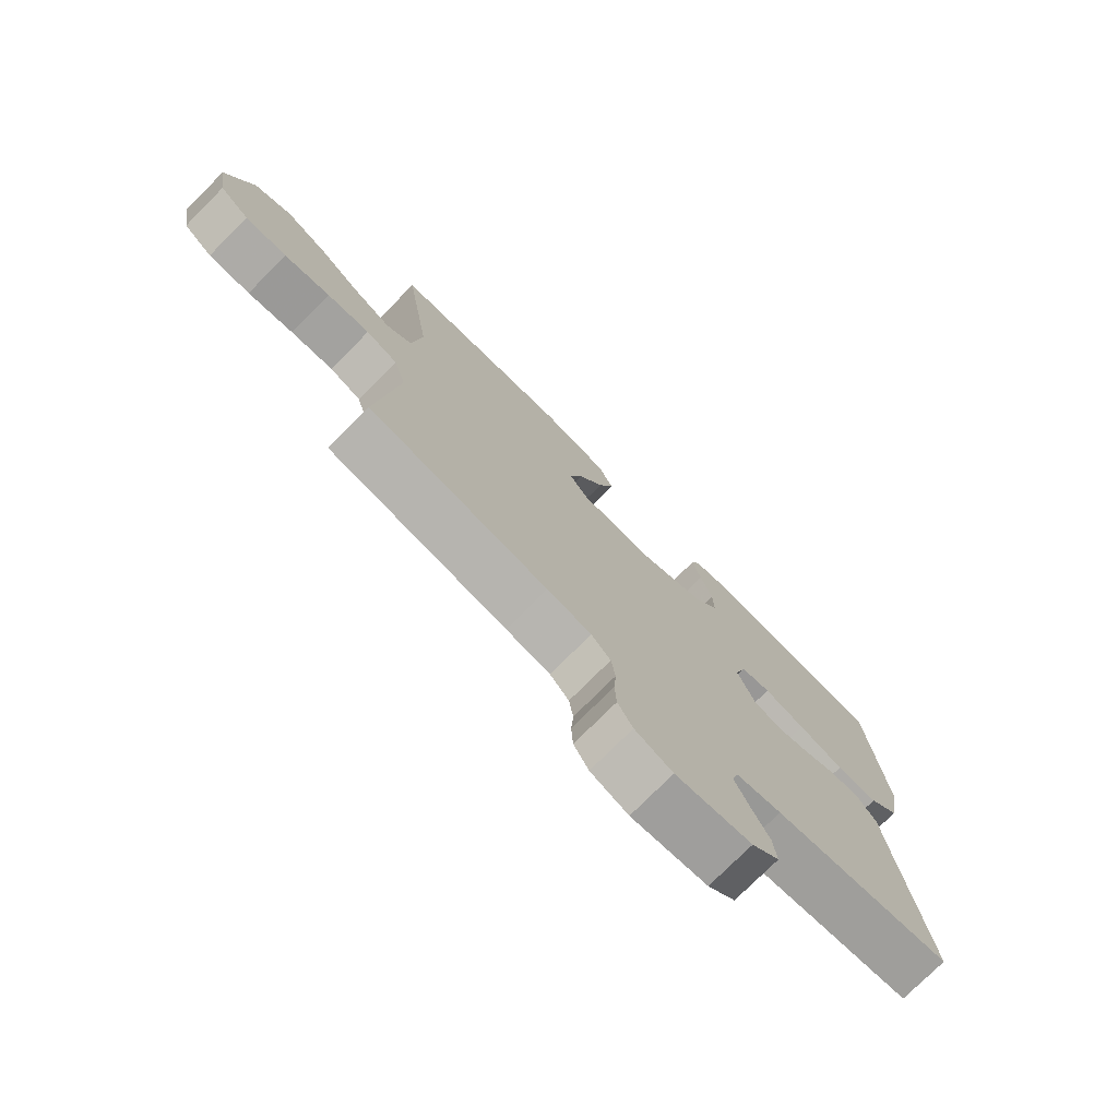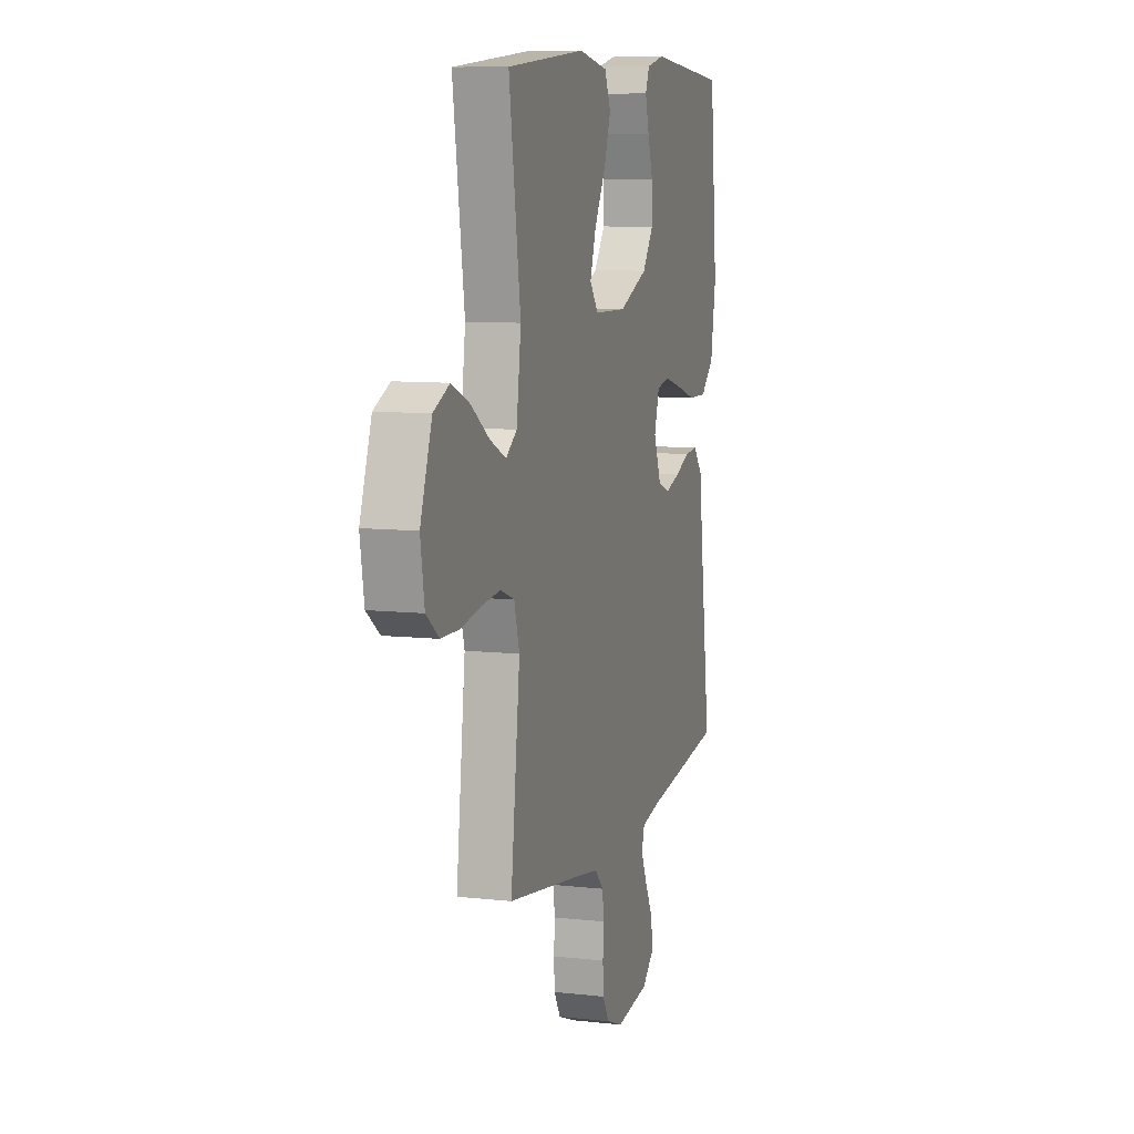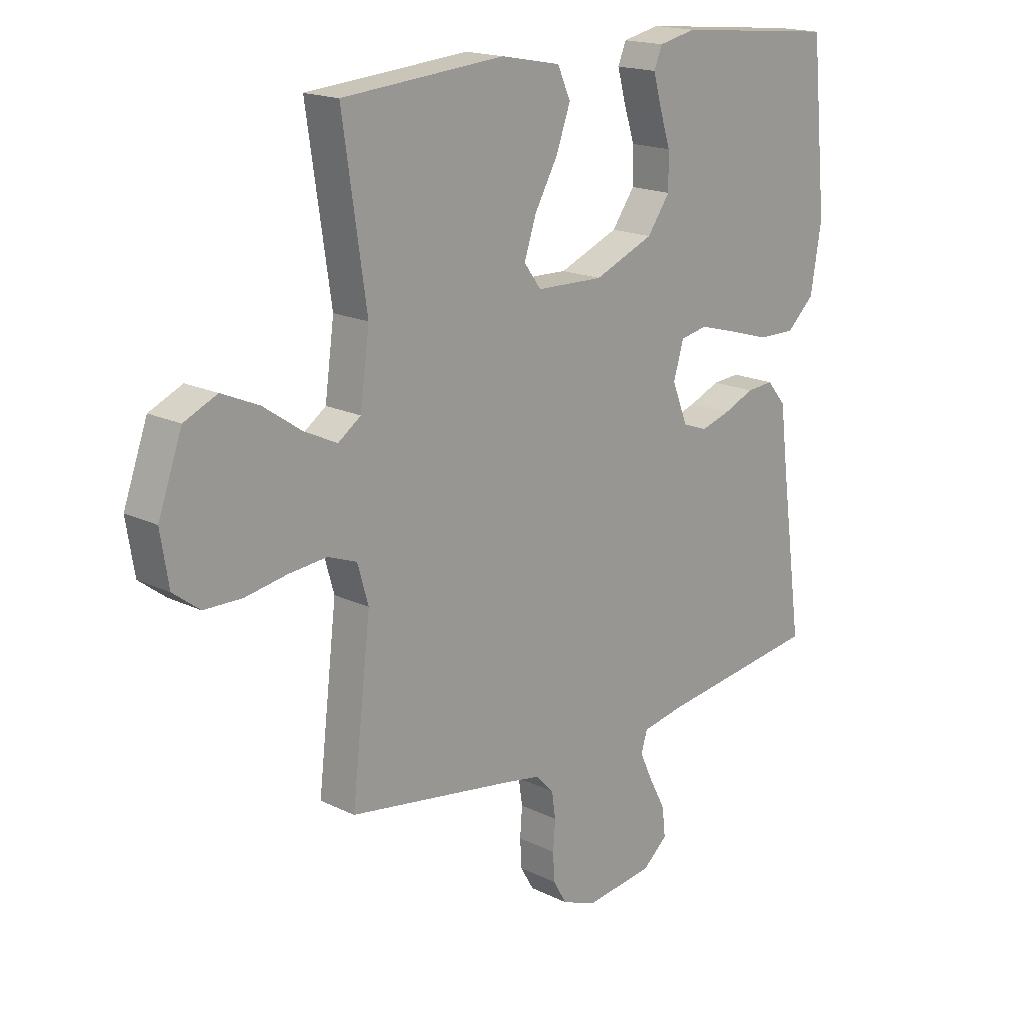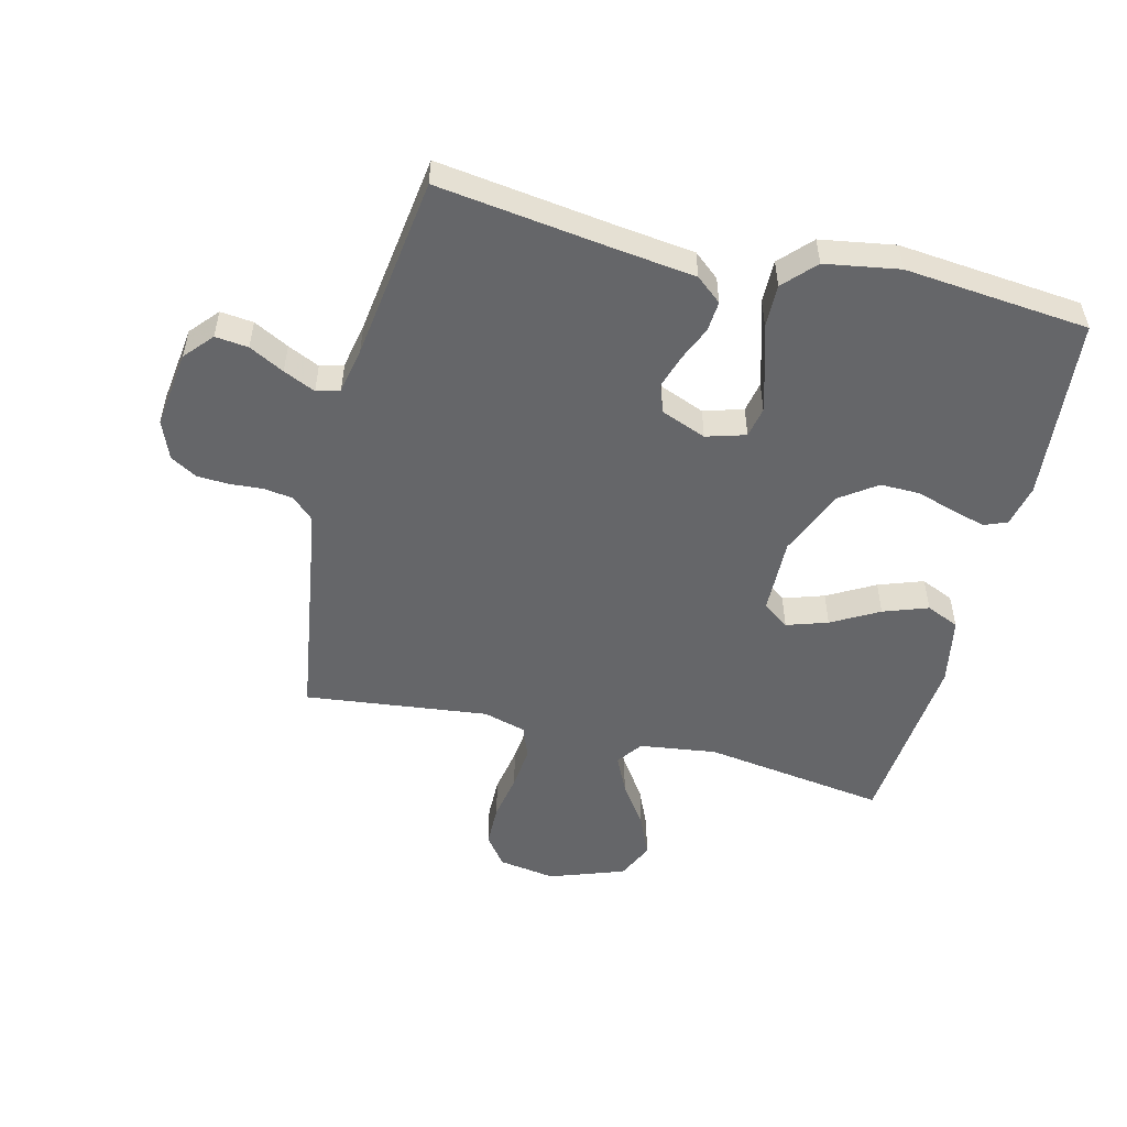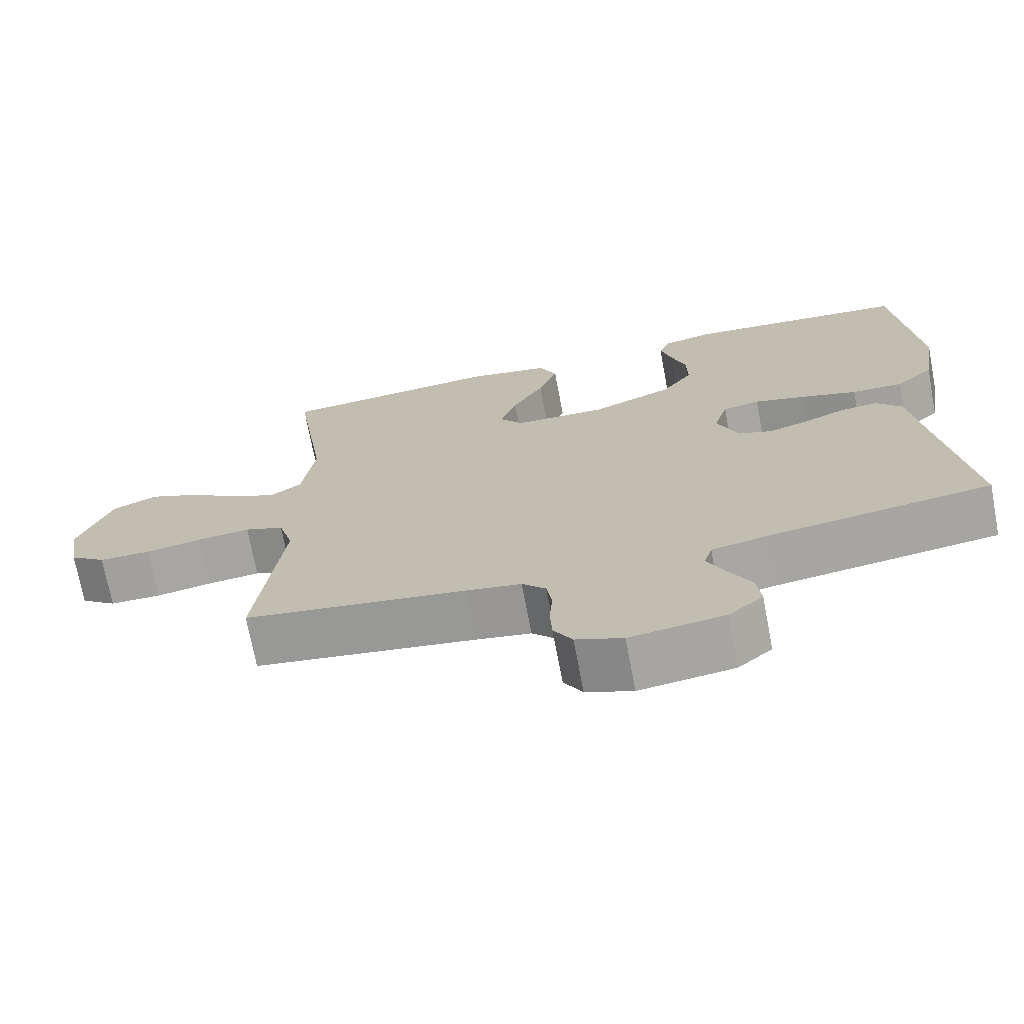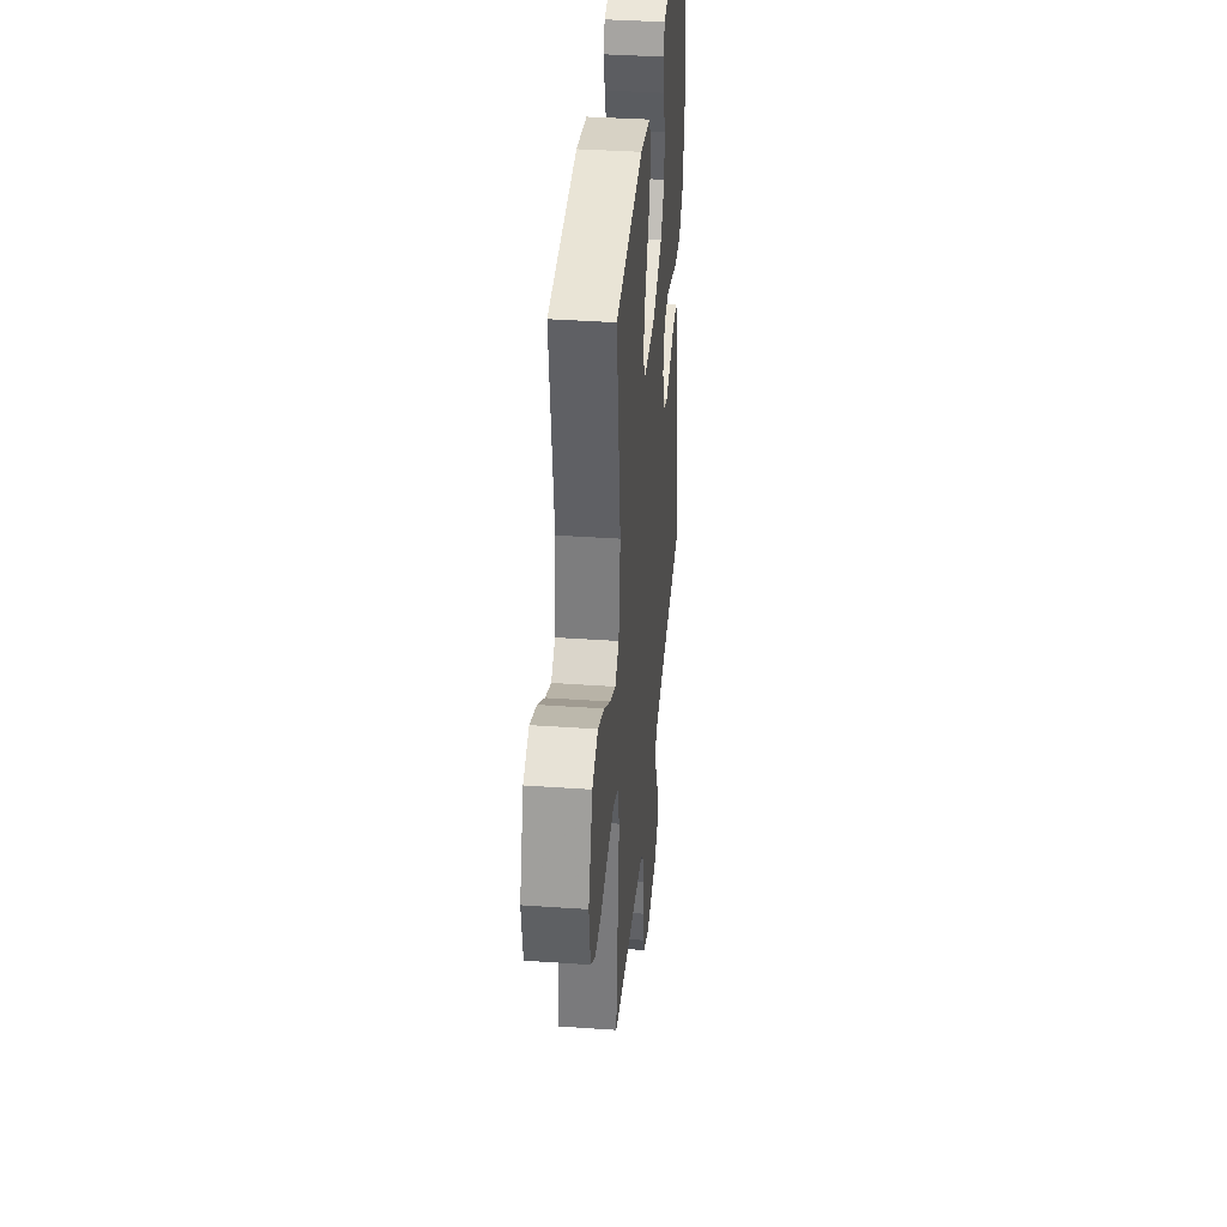
<metadata>
{"format":"obj","ext":"obj","renderer":"f3d","projection":"perspective","resolution":1024,"background":"white","views":[{"elev":-76.0,"azim":135.1,"up":"+Z"},{"elev":9.0,"azim":106.6,"up":"+Z"},{"elev":17.5,"azim":134.0,"up":"+Z"},{"elev":-51.8,"azim":-103.9,"up":"+Y"},{"elev":-71.8,"azim":-169.3,"up":"+Z"},{"elev":37.8,"azim":95.1,"up":"+Z"}]}
</metadata>
<code>
v -0.5 0.07 -0.5
v -0.459 0.07 -0.2
v -0.445 0.07 -0.087
v -0.41 0.07 -0.045
v -0.36 0.07 -0.049
v -0.304 0.07 -0.073
v -0.249 0.07 -0.09
v -0.203 0.07 -0.074
v -0.174 0.07 0
v -0.193 0.07 0.064
v -0.243 0.07 0.074
v -0.312 0.07 0.055
v -0.388 0.07 0.032
v -0.458 0.07 0.031
v -0.509 0.07 0.079
v -0.529 0.07 0.2
v -0.5 0.07 0.5
v -0.2 0.07 0.528
v -0.131 0.07 0.513
v -0.116 0.07 0.476
v -0.131 0.07 0.421
v -0.151 0.07 0.358
v -0.152 0.07 0.293
v -0.11 0.07 0.234
v 0 0.07 0.188
v 0.124 0.07 0.191
v 0.156 0.07 0.234
v 0.134 0.07 0.301
v 0.091 0.07 0.378
v 0.065 0.07 0.451
v 0.089 0.07 0.505
v 0.2 0.07 0.526
v 0.5 0.07 0.5
v 0.456 0.07 0.2
v 0.473 0.07 0.074
v 0.515 0.07 0.044
v 0.576 0.07 0.073
v 0.646 0.07 0.121
v 0.715 0.07 0.151
v 0.776 0.07 0.123
v 0.82 0.07 0
v 0.805 0.07 -0.093
v 0.756 0.07 -0.13
v 0.686 0.07 -0.131
v 0.609 0.07 -0.117
v 0.538 0.07 -0.11
v 0.485 0.07 -0.13
v 0.465 0.07 -0.2
v 0.5 0.07 -0.5
v 0.2 0.07 -0.546
v 0.126 0.07 -0.559
v 0.094 0.07 -0.593
v 0.087 0.07 -0.641
v 0.091 0.07 -0.695
v 0.088 0.07 -0.747
v 0.063 0.07 -0.79
v 0 0.07 -0.815
v -0.127 0.07 -0.798
v -0.173 0.07 -0.758
v -0.167 0.07 -0.704
v -0.137 0.07 -0.647
v -0.113 0.07 -0.595
v -0.124 0.07 -0.557
v -0.2 0.07 -0.542
v -0.5 0 -0.5
v -0.459 0 -0.2
v -0.445 0 -0.087
v -0.41 0 -0.045
v -0.36 0 -0.049
v -0.304 0 -0.073
v -0.249 0 -0.09
v -0.203 0 -0.074
v -0.174 0 0
v -0.193 0 0.064
v -0.243 0 0.074
v -0.312 0 0.055
v -0.388 0 0.032
v -0.458 0 0.031
v -0.509 0 0.079
v -0.529 0 0.2
v -0.5 0 0.5
v -0.2 0 0.528
v -0.131 0 0.513
v -0.116 0 0.476
v -0.131 0 0.421
v -0.151 0 0.358
v -0.152 0 0.293
v -0.11 0 0.234
v 0 0 0.188
v 0.124 0 0.191
v 0.156 0 0.234
v 0.134 0 0.301
v 0.091 0 0.378
v 0.065 0 0.451
v 0.089 0 0.505
v 0.2 0 0.526
v 0.5 0 0.5
v 0.456 0 0.2
v 0.473 0 0.074
v 0.515 0 0.044
v 0.576 0 0.073
v 0.646 0 0.121
v 0.715 0 0.151
v 0.776 0 0.123
v 0.82 0 0
v 0.805 0 -0.093
v 0.756 0 -0.13
v 0.686 0 -0.131
v 0.609 0 -0.117
v 0.538 0 -0.11
v 0.485 0 -0.13
v 0.465 0 -0.2
v 0.5 0 -0.5
v 0.2 0 -0.546
v 0.126 0 -0.559
v 0.094 0 -0.593
v 0.087 0 -0.641
v 0.091 0 -0.695
v 0.088 0 -0.747
v 0.063 0 -0.79
v 0 0 -0.815
v -0.127 0 -0.798
v -0.173 0 -0.758
v -0.167 0 -0.704
v -0.137 0 -0.647
v -0.113 0 -0.595
v -0.124 0 -0.557
v -0.2 0 -0.542
f 59 60 61
f 58 59 61
f 57 58 61
f 56 57 61
f 55 56 61
f 54 55 61
f 53 54 61
f 52 53 61 62
f 51 52 62 63
f 48 49 50
f 51 63 64
f 50 51 64
f 48 50 64
f 47 48 64
f 43 44 45
f 42 43 45
f 41 42 45
f 40 41 45
f 39 40 45
f 38 39 45
f 37 38 45
f 36 37 45 46
f 35 36 46 47
f 32 33 34
f 31 32 34
f 30 31 34
f 29 30 34
f 28 29 34
f 34 35 47
f 28 34 47
f 27 28 47
f 20 21 22
f 19 20 22
f 18 19 22
f 17 18 22
f 16 17 22
f 15 16 22
f 14 15 22
f 13 14 22
f 12 13 22
f 11 12 22 23
f 10 11 23 24
f 4 5 6
f 3 4 6
f 2 3 6
f 2 6 7
f 1 2 7 8
f 26 27 47 64
f 64 1 8
f 26 64 8
f 25 26 8
f 9 10 24 25
f 8 9 25
f 125 124 123
f 125 123 122
f 125 122 121
f 125 121 120
f 125 120 119
f 125 119 118
f 125 118 117
f 126 125 117 116
f 127 126 116 115
f 114 113 112
f 128 127 115
f 128 115 114
f 128 114 112
f 128 112 111
f 109 108 107
f 109 107 106
f 109 106 105
f 109 105 104
f 109 104 103
f 109 103 102
f 109 102 101
f 110 109 101 100
f 111 110 100 99
f 98 97 96
f 98 96 95
f 98 95 94
f 98 94 93
f 98 93 92
f 111 99 98
f 111 98 92
f 111 92 91
f 86 85 84
f 86 84 83
f 86 83 82
f 86 82 81
f 86 81 80
f 86 80 79
f 86 79 78
f 86 78 77
f 86 77 76
f 87 86 76 75
f 88 87 75 74
f 70 69 68
f 70 68 67
f 70 67 66
f 71 70 66
f 72 71 66 65
f 128 111 91 90
f 72 65 128
f 72 128 90
f 72 90 89
f 89 88 74 73
f 89 73 72
f 1 65 66 2
f 2 66 67 3
f 3 67 68 4
f 4 68 69 5
f 5 69 70 6
f 6 70 71 7
f 7 71 72 8
f 8 72 73 9
f 9 73 74 10
f 10 74 75 11
f 11 75 76 12
f 12 76 77 13
f 13 77 78 14
f 14 78 79 15
f 15 79 80 16
f 16 80 81 17
f 17 81 82 18
f 18 82 83 19
f 19 83 84 20
f 20 84 85 21
f 21 85 86 22
f 22 86 87 23
f 23 87 88 24
f 24 88 89 25
f 25 89 90 26
f 26 90 91 27
f 27 91 92 28
f 28 92 93 29
f 29 93 94 30
f 30 94 95 31
f 31 95 96 32
f 32 96 97 33
f 33 97 98 34
f 34 98 99 35
f 35 99 100 36
f 36 100 101 37
f 37 101 102 38
f 38 102 103 39
f 39 103 104 40
f 40 104 105 41
f 41 105 106 42
f 42 106 107 43
f 43 107 108 44
f 44 108 109 45
f 45 109 110 46
f 46 110 111 47
f 47 111 112 48
f 48 112 113 49
f 49 113 114 50
f 50 114 115 51
f 51 115 116 52
f 52 116 117 53
f 53 117 118 54
f 54 118 119 55
f 55 119 120 56
f 56 120 121 57
f 57 121 122 58
f 58 122 123 59
f 59 123 124 60
f 60 124 125 61
f 61 125 126 62
f 62 126 127 63
f 63 127 128 64
f 64 128 65 1

</code>
